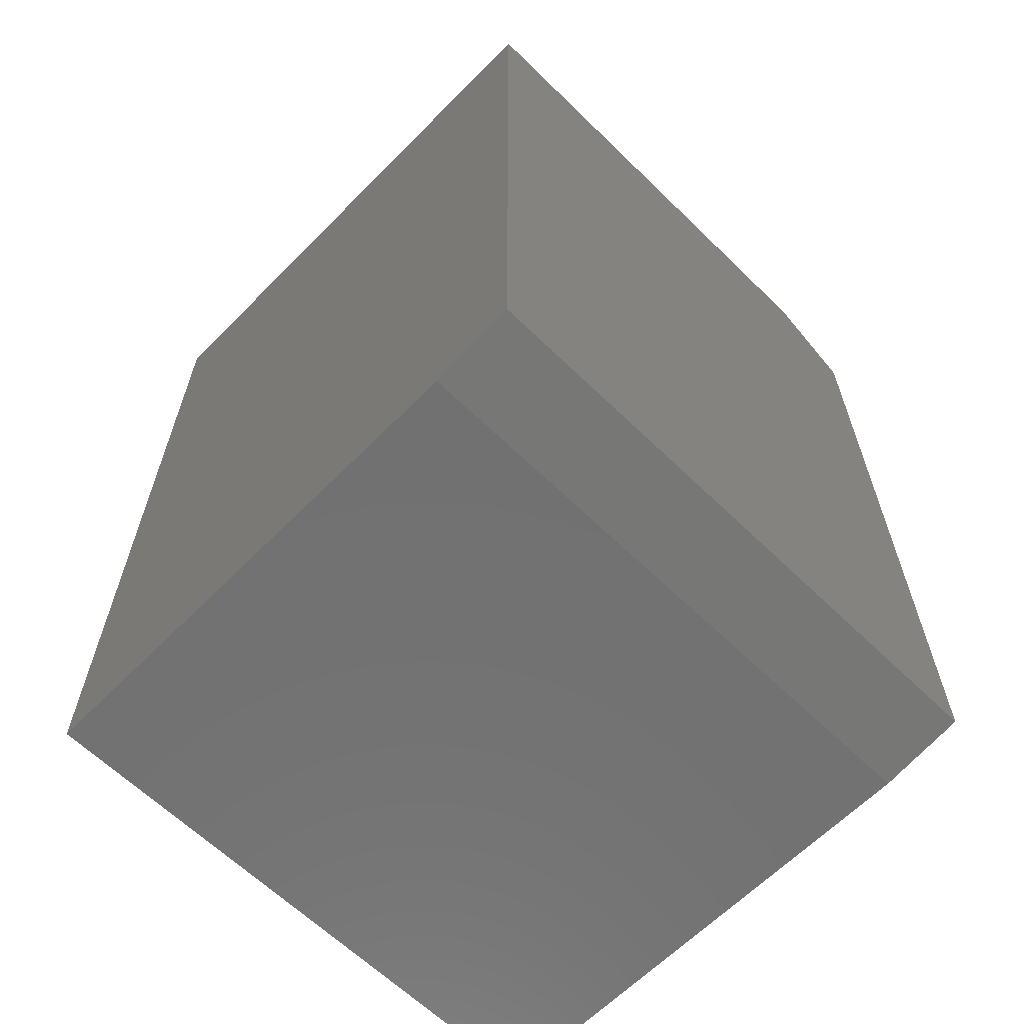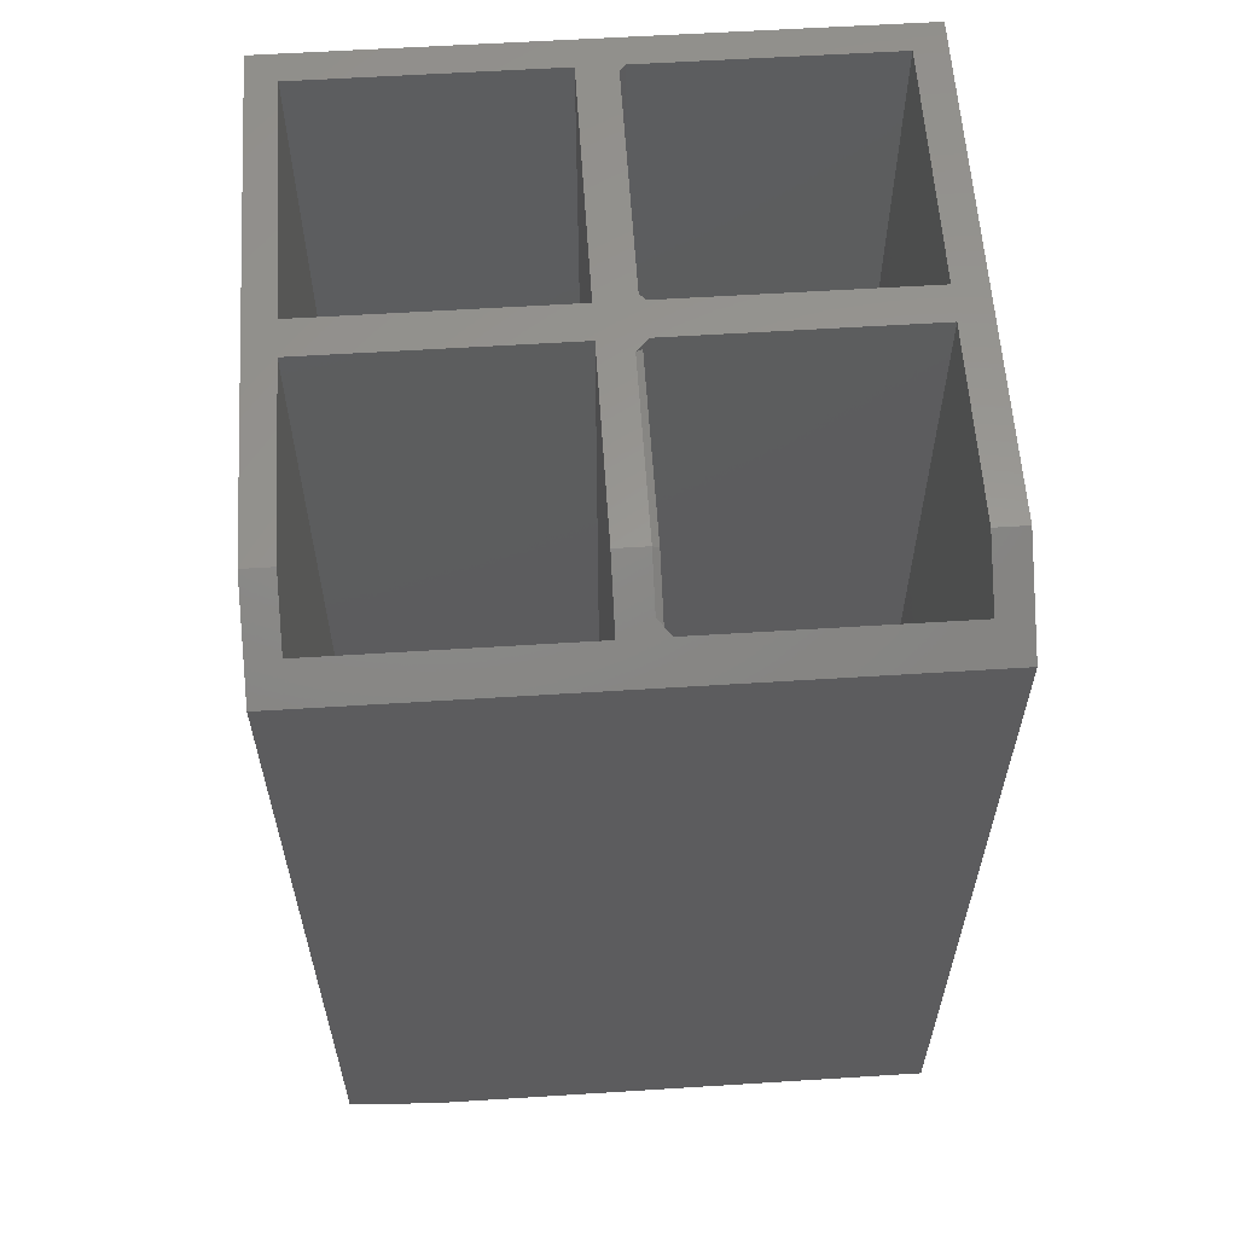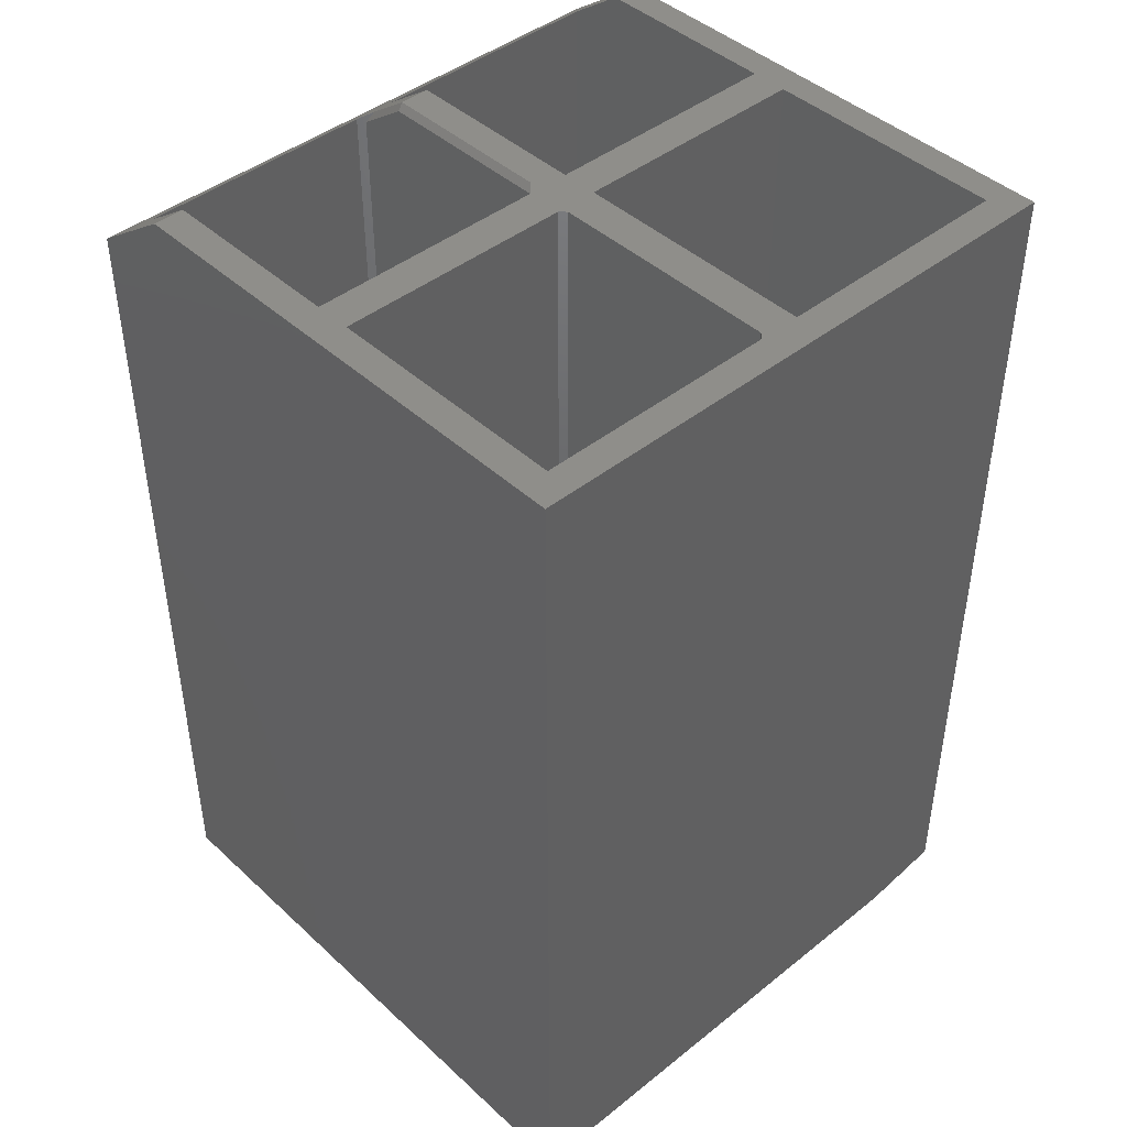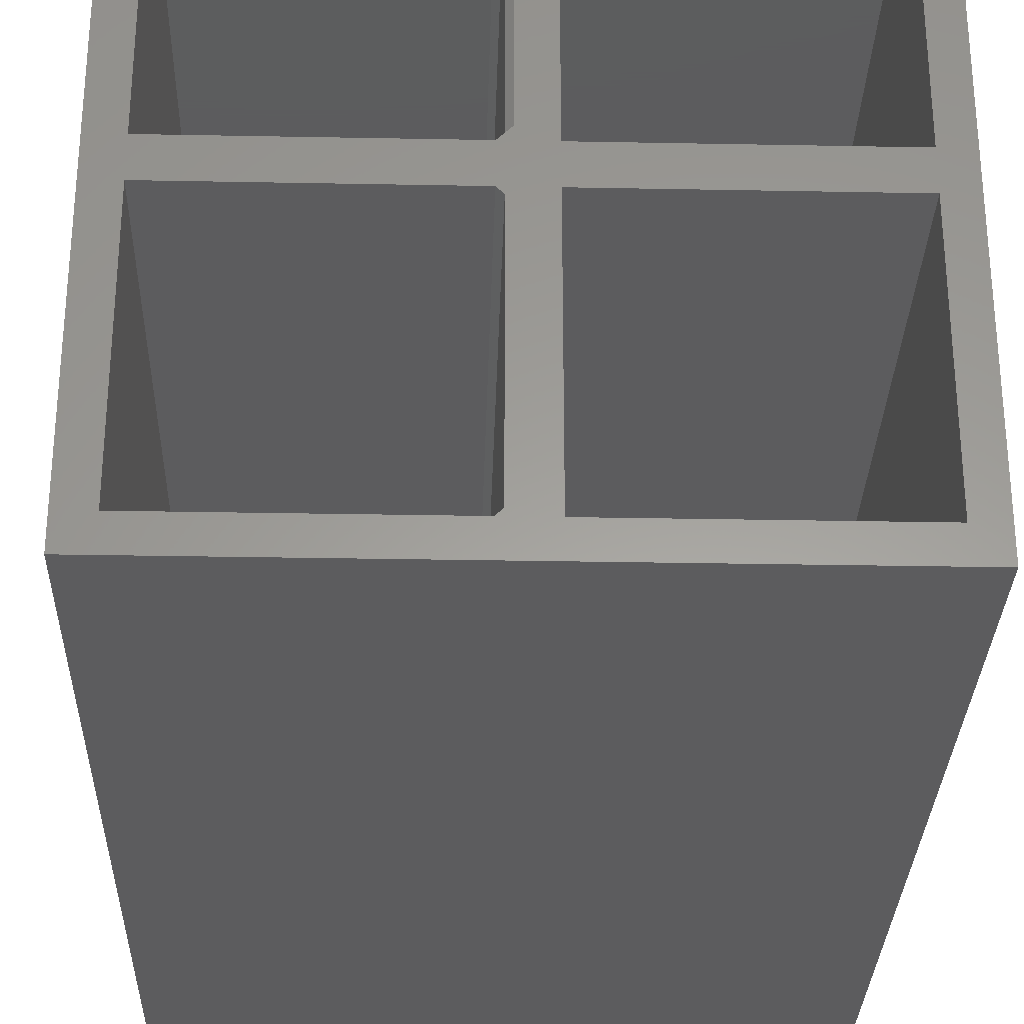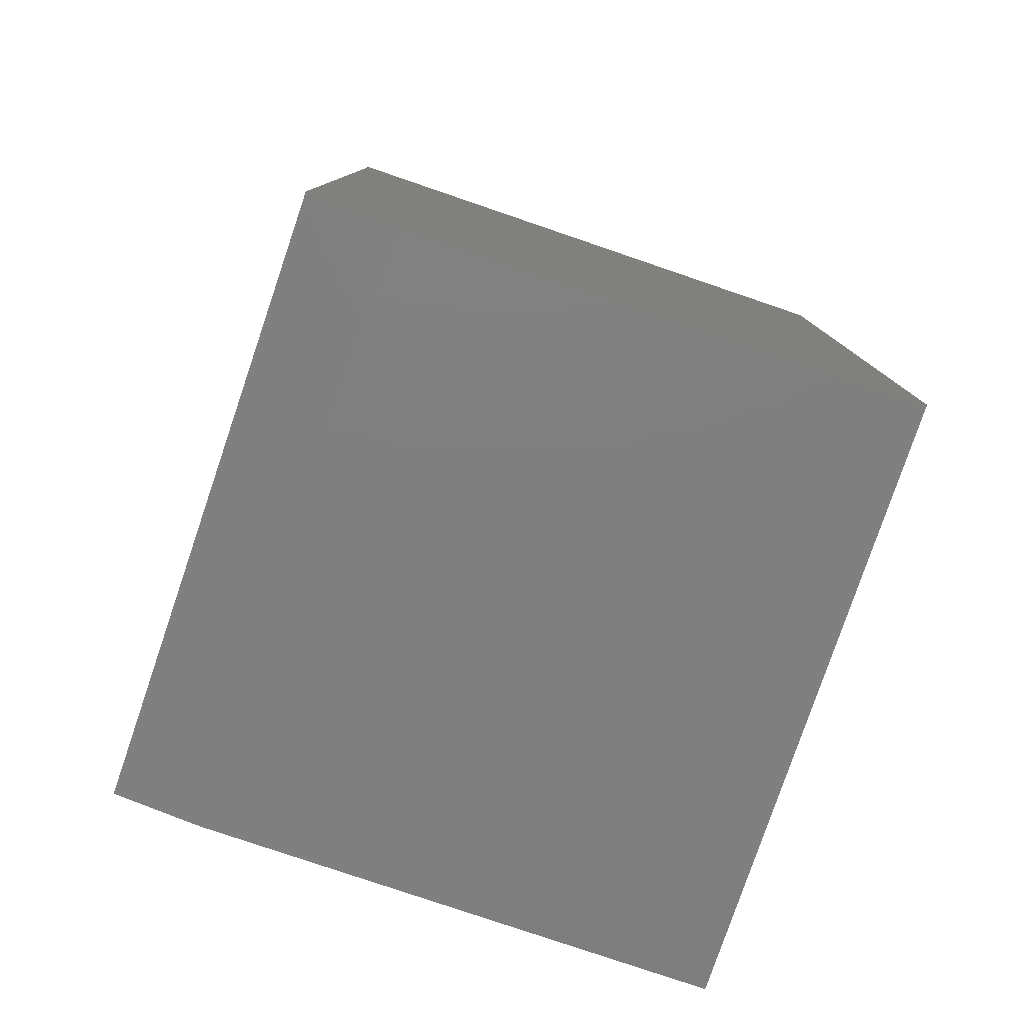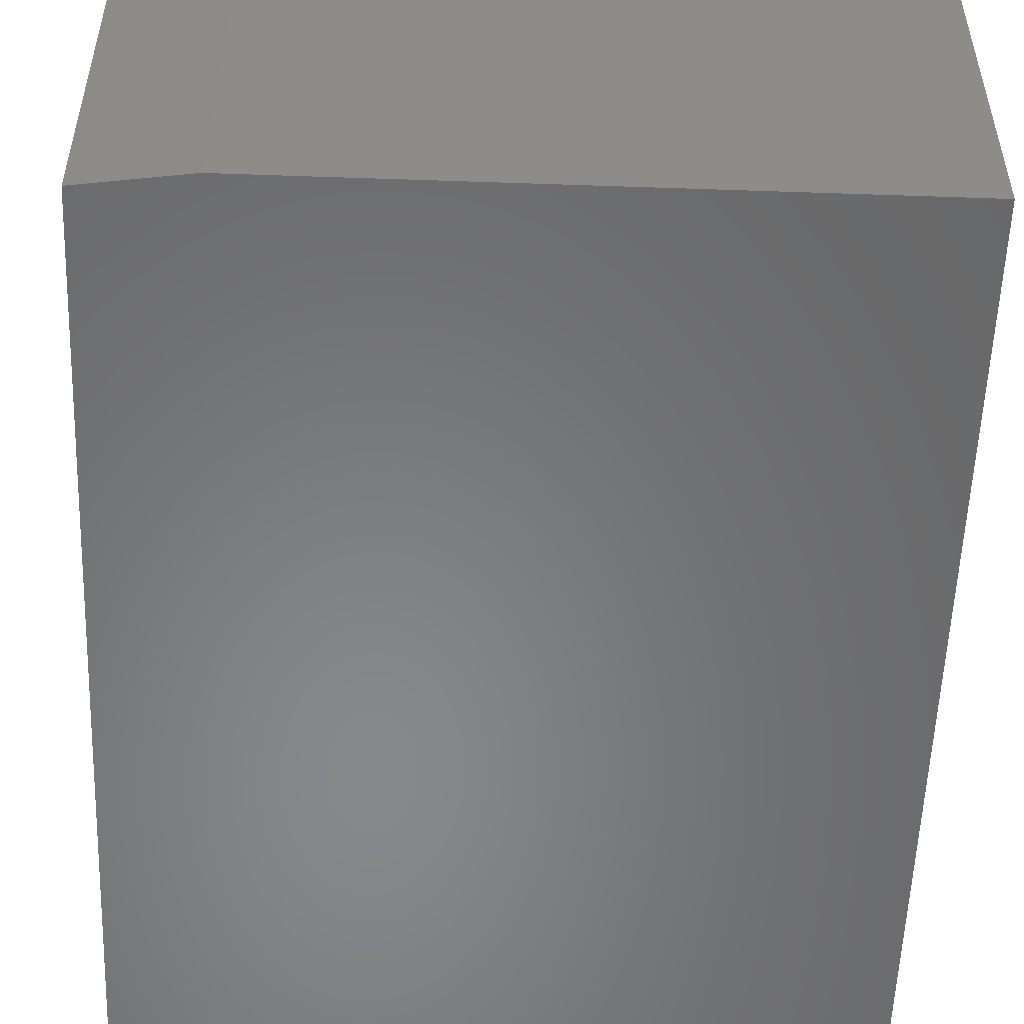
<metadata>
{"format":"stl","ext":"stl","renderer":"f3d","projection":"perspective","resolution":1024,"background":"white","views":[{"elev":-63.4,"azim":45.5,"up":"+Z"},{"elev":59.5,"azim":176.3,"up":"+Z"},{"elev":43.9,"azim":-43.0,"up":"+Z"},{"elev":-29.7,"azim":-1.6,"up":"+Y"},{"elev":-79.3,"azim":161.2,"up":"+Z"},{"elev":-54.6,"azim":177.9,"up":"+Y"}]}
</metadata>
<code>
# stl→obj: 59 verts, 114 faces
v 0.02344 -0.7109 0.5781
v 0.3359 -0.7109 0.5781
v 0.02344 -0.7109 -0.4141
v 0.3359 -0.7109 -0.4141
v 0.3359 -0.3984 0.5781
v 0.3359 -0.3984 -0.4141
v 0.02344 -0.3984 0.5781
v 0.02344 -0.3984 -0.4141
v -0.03125 -0.7109 0.5781
v -0.02344 -0.7031 0.5781
v 0.3359 -0.3516 0.5781
v 0.02344 -0.3516 0.5781
v -0.03125 -0.3984 0.5781
v -0.02344 -0.4062 0.5781
v 0.3725 -0.75 0.5781
v 0.3725 -0.1094 0.5781
v 0.3359 -0.1094 0.5781
v -0.375 -0.75 0.5781
v -0.3359 -0.7109 0.5781
v -0.3359 -0.3984 0.5781
v -0.3359 -0.3516 0.5781
v -0.3359 -0.1094 0.5781
v -0.375 -0.1094 0.5781
v -0.03125 -0.3516 0.5781
v -0.01562 -0.3359 0.5781
v 0.02344 -0.1094 0.5781
v -0.01562 -0.1094 0.5781
v -0.02344 -0.7031 -0.4141
v -0.3359 -0.7109 -0.4141
v -0.03125 -0.7109 -0.4141
v -0.3359 -0.3984 -0.4141
v -0.02344 -0.4062 -0.4141
v -0.03125 -0.3984 -0.4141
v 0.02344 -0.3516 -0.4141
v 0.3359 -0.3516 -0.4141
v 0.3359 -0.03906 -0.4141
v 0.3359 -0.03906 0.5279
v 0.02344 -0.03906 0.5279
v 0.02344 -0.03906 -0.4141
v -0.03125 -0.03906 0.5279
v -0.01562 -0.05469 0.5391
v -0.375 1.206e-16 0.5
v -0.3359 -0.03906 0.5279
v 0.3725 1.621e-16 0.5
v -0.02344 -0.04688 -0.4062
v -0.02344 -0.3438 -0.4062
v -0.02344 -0.04688 0.5239
v -0.02344 -0.3438 0.5703
v -0.02344 -0.1119 0.5703
v -0.03125 -0.3516 -0.4141
v -0.03125 -0.03906 -0.4141
v 0.2631 3.542e-17 -0.5859
v -0.375 0 -0.5859
v 0.3725 4.323e-17 -0.5703
v 0.3725 -0.75 -0.5703
v -0.375 -0.75 -0.5859
v 0.2631 -0.75 -0.5859
v -0.3359 -0.3516 -0.4141
v -0.3359 -0.03906 -0.4141
f 1 2 3
f 3 2 4
f 2 5 4
f 4 5 6
f 5 7 6
f 6 7 8
f 7 1 8
f 8 1 3
f 9 1 10
f 7 5 11
f 7 11 12
f 7 12 13
f 7 13 14
f 7 14 10
f 7 10 1
f 15 16 17
f 15 17 11
f 15 11 5
f 15 5 2
f 15 2 1
f 18 15 1
f 18 1 9
f 18 9 19
f 18 19 20
f 18 20 21
f 18 21 22
f 18 22 23
f 24 21 20
f 24 20 13
f 24 13 12
f 24 12 25
f 26 27 12
f 12 27 25
f 3 4 8
f 8 4 6
f 28 29 30
f 29 28 31
f 31 28 32
f 31 32 33
f 10 14 28
f 28 14 32
f 13 20 33
f 33 20 31
f 14 13 32
f 32 13 33
f 19 9 29
f 29 9 30
f 9 10 30
f 30 10 28
f 20 19 31
f 31 19 29
f 12 11 34
f 34 11 35
f 36 35 37
f 37 35 11
f 37 11 17
f 37 38 36
f 36 38 39
f 34 39 12
f 12 39 38
f 12 38 26
f 38 40 41
f 38 41 27
f 38 27 26
f 42 23 22
f 42 22 43
f 42 43 40
f 42 40 38
f 42 38 37
f 42 37 44
f 16 44 17
f 17 44 37
f 34 35 39
f 39 35 36
f 45 46 47
f 47 46 48
f 47 48 49
f 46 50 48
f 48 50 24
f 48 24 25
f 41 40 47
f 47 40 51
f 47 51 45
f 52 53 54
f 54 53 42
f 54 42 44
f 15 18 55
f 55 18 56
f 55 56 57
f 41 47 27
f 27 47 49
f 25 27 48
f 48 27 49
f 58 50 59
f 59 50 51
f 40 43 51
f 51 43 59
f 21 24 58
f 58 24 50
f 50 46 51
f 51 46 45
f 58 59 21
f 21 59 43
f 21 43 22
f 55 54 15
f 15 54 44
f 15 44 16
f 53 52 56
f 56 52 57
f 57 52 55
f 55 52 54
f 53 56 42
f 42 56 18
f 42 18 23

</code>
